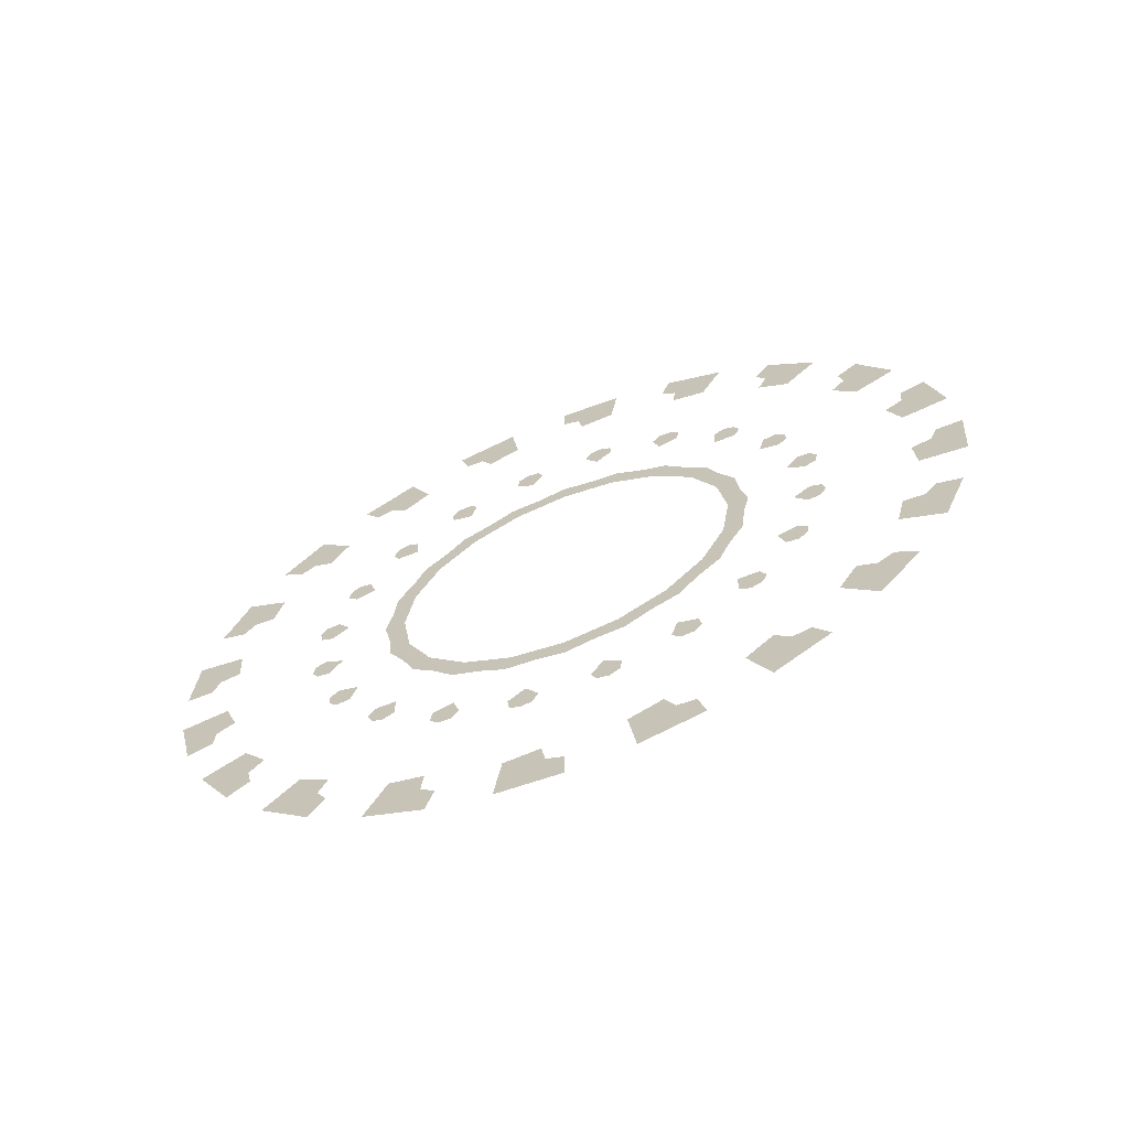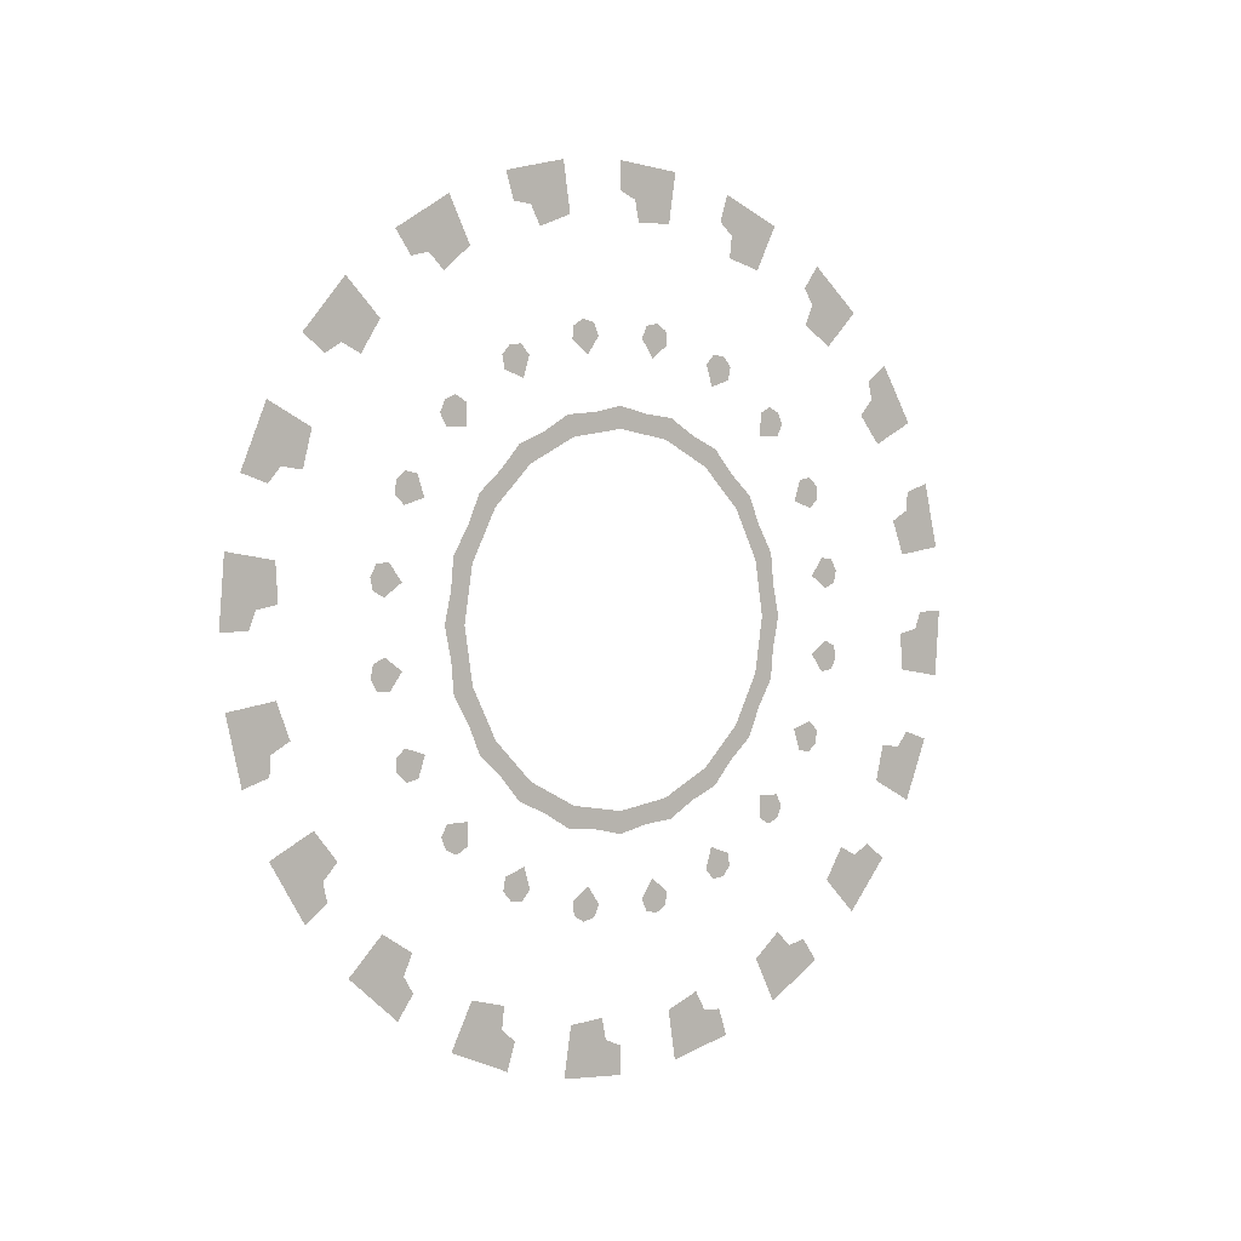
<metadata>
{"format":"obj","ext":"obj","renderer":"f3d","projection":"perspective","resolution":1024,"background":"white","views":[{"elev":-65.4,"azim":111.8,"up":"+Y"},{"elev":2.1,"azim":50.9,"up":"+Y"}]}
</metadata>
<code>
v  -19.76 -2.101 -0.4989
v  -19.76 -1.849 -0.8182
v  -19.76 -1.896 -0.7925
v  -19.76 -2.129 -0.6479
v  -19.76 -1.66 -1.293
v  -19.76 -2.18 -0.578
v  -19.76 -1.914 -1.347
v  -19.76 -1.799 -1.252
v  -19.76 -2.244 -0.6979
v  -19.76 -2.148 -0.8862
v  -19.76 -2.064 -0.9148
v  -19.76 -2.054 -0.9668
v  -19.76 -2.088 -1.005
v  -19.76 -1.735 -1.311
v  -19.76 -2.28 -0.6286
v  -19.76 -2.139 -1.01
v  -19.76 -2.175 -0.9714
v  -19.76 -2.353 -0.7616
v  -19.76 -2.106 -1.52
v  -19.76 -2.379 -0.6794
v  -19.76 -2.364 -1.493
v  -19.76 -2.225 -1.438
v  -19.76 -2.477 -0.7736
v  -19.76 -2.444 -0.9823
v  -19.76 -2.373 -1.036
v  -19.76 -2.379 -1.088
v  -19.76 -2.424 -1.114
v  -19.76 -2.183 -1.514
v  -19.76 -2.49 -0.6968
v  -19.76 -2.474 -1.103
v  -19.76 -2.496 -1.055
v  -19.76 -2.6 -0.8008
v  -19.76 -2.6 -1.598
v  -19.76 -2.6 -0.7144
v  -19.76 -2.836 -1.493
v  -19.76 -2.688 -1.483
v  -19.76 -2.723 -0.7736
v  -19.76 -2.756 -0.9823
v  -19.76 -2.704 -1.055
v  -19.76 -2.726 -1.103
v  -19.76 -2.776 -1.114
v  -19.76 -3.947 -0.6861
v  -19.76 -3.852 -0.8006
v  -19.76 -2.671 -1.569
v  -19.76 -2.71 -0.6968
v  -19.76 -4.093 0.2364
v  -19.76 -4.289 0.2676
v  -19.76 -3.714 0.1765
v  -19.76 -3.688 0.2207
v  -19.76 -3.636 0.2272
v  -19.76 -3.582 0.1556
v  -19.76 -3.374 0.1225
v  -19.76 -3.362 0.2475
v  -19.76 -2.827 -1.036
v  -19.76 -2.821 -1.088
v  -19.76 -2.847 -0.7616
v  -19.76 -3.401 1.252
v  -19.76 -2.058 1.383
v  -19.76 -1.914 1.347
v  -19.76 -2.821 -0.6794
v  -19.76 -4.12 0.4939
v  -19.76 -3.094 -1.52
v  -19.76 -3.142 -1.383
v  -19.76 -3.297 0.1104
v  -19.76 -3.279 0.2208
v  -19.76 -3.052 -0.8862
v  -19.76 -3.025 -0.9714
v  -19.76 -3.061 -1.01
v  -19.76 -3.112 -1.005
v  -19.76 -3.298 0.3556
v  -19.76 -3.486 0.4515
v  -19.76 -3.571 0.425
v  -19.76 -3.61 0.4611
v  -19.76 -3.605 0.5122
v  -19.76 -3.983 0.542
v  -19.76 -3.947 0.6861
v  -19.76 -2.92 -0.6286
v  -19.76 -3.152 -1.47
v  -19.76 -4.07 0.5525
v  -19.76 -3.229 0.3203
v  -19.76 -3.146 -0.9668
v  -19.76 -3.136 -0.9148
v  -19.76 -3.071 -0.6479
v  -19.76 -3.567 0.5462
v  -19.76 -3.515 0.5361
v  -19.76 -3.248 0.4707
v  -19.76 -3.54 -1.293
v  -19.76 -3.02 -0.578
v  -19.76 -3.893 0.9395
v  -19.76 -3.543 -1.148
v  -19.76 -3.178 0.4199
v  -19.76 -3.154 -0.5538
v  -19.76 -3.303 -0.7033
v  -19.76 -3.304 -0.7925
v  -19.76 -3.351 -0.8182
v  -19.76 -3.154 0.5538
v  -19.76 -3.303 0.7033
v  -19.76 -3.393 0.7044
v  -19.76 -3.418 0.7507
v  -19.76 -3.398 0.7978
v  -19.76 -3.398 -0.7978
v  -19.76 -3.669 1.069
v  -19.76 -3.748 0.943
v  -19.76 -3.099 -0.4989
v  -19.76 -3.827 0.9797
v  -19.76 -3.58 -1.227
v  -19.76 -3.099 0.4989
v  -19.76 -3.418 -0.7507
v  -19.76 -3.393 -0.7044
v  -19.76 -3.248 -0.4707
v  -19.76 -3.351 0.8182
v  -19.76 -3.304 0.7925
v  -19.76 -3.071 0.6479
v  -19.76 -0.9734 0.5285
v  -19.76 -3.893 -0.9395
v  -19.76 -3.178 -0.4199
v  -19.76 -3.54 1.293
v  -19.76 -3.02 0.578
v  -19.76 -0.9107 0.2676
v  -19.76 -3.286 1.347
v  -19.76 -3.298 -0.3556
v  -19.76 -3.486 -0.4515
v  -19.76 -2.956 0.6979
v  -19.76 -3.052 0.8862
v  -19.76 -3.136 0.9148
v  -19.76 -3.146 0.9668
v  -19.76 -3.112 1.005
v  -19.76 -3.605 -0.5122
v  -19.76 -3.515 -0.5361
v  -19.76 -3.567 -0.5462
v  -19.76 -0.8897 0
v  -19.76 -3.465 1.311
v  -19.76 -3.229 -0.3203
v  -19.76 -3.911 -0.8645
v  -19.76 -2.92 0.6286
v  -19.76 -3.61 -0.4611
v  -19.76 -3.571 -0.425
v  -19.76 -3.061 1.01
v  -19.76 -3.025 0.9714
v  -19.76 -2.847 0.7616
v  -19.76 -3.362 -0.2475
v  -19.76 -4.12 -0.4939
v  -19.76 -3.094 1.52
v  -19.76 -3.279 -0.2208
v  -19.76 -2.821 0.6794
v  -19.76 -1.595 -1.384
v  -19.76 -2.836 1.493
v  -19.76 -2.975 1.438
v  -19.76 -3.374 -0.1225
v  -19.76 -2.723 0.7736
v  -19.76 -2.756 0.9823
v  -19.76 -2.827 1.036
v  -19.76 -2.821 1.088
v  -19.76 -2.776 1.114
v  -19.76 -3.714 -0.1765
v  -19.76 -3.636 -0.2272
v  -19.76 -3.582 -0.1556
v  -19.76 -3.688 -0.2207
v  -19.76 -3.017 1.514
v  -19.76 -3.297 -0.1104
v  -19.76 -4.114 -0.4171
v  -19.76 -2.71 0.6968
v  -19.76 -2.6 -1.71
v  -19.76 -3.703 -0.1264
v  -19.76 -3.655 -0.104
v  -19.76 -2.726 1.103
v  -19.76 -2.704 1.055
v  -19.76 -2.6 0.8008
v  -19.76 -3.401 0
v  -19.76 -2.868 -1.689
v  -19.76 -4.198 0
v  -19.76 -3.129 -1.627
v  -19.76 -2.6 1.598
v  -19.76 -3.314 0
v  -19.76 -2.6 0.7144
v  -19.76 -4.083 0.088
v  -19.76 -2.364 1.493
v  -19.76 -3.655 0.104
v  -19.76 -3.703 0.1264
v  -19.76 -2.477 0.7736
v  -19.76 -2.444 0.9823
v  -19.76 -2.496 1.055
v  -19.76 -2.474 1.103
v  -19.76 -2.424 1.114
v  -19.76 -2.512 1.483
v  -19.76 -3.605 -1.384
v  -19.76 -3.809 -1.209
v  -19.76 -4.169 0.0712
v  -19.76 -2.529 1.569
v  -19.76 -3.286 -1.347
v  -19.76 -2.49 0.6968
v  -19.76 -3.984 -1.005
v  -19.76 -2.379 1.088
v  -19.76 -2.373 1.036
v  -19.76 -2.353 0.7616
v  -19.76 -4.124 -0.7765
v  -19.76 -4.227 -0.5285
v  -19.76 -2.956 -0.6979
v  -19.76 -4.227 0.5285
v  -19.76 -2.106 1.52
v  -19.76 -4.124 0.7765
v  -19.76 -2.379 0.6794
v  -19.76 -3.984 1.005
v  -19.76 -3.809 1.209
v  -19.76 -3.376 1.524
v  -19.76 -3.605 1.384
v  -19.76 -2.244 0.6979
v  -19.76 -2.148 0.8862
v  -19.76 -2.175 0.9714
v  -19.76 -2.139 1.01
v  -19.76 -2.088 1.005
v  -19.76 -3.129 1.627
v  -19.76 -2.868 1.689
v  -19.76 -2.332 1.689
v  -19.76 -2.6 1.71
v  -19.76 -1.824 1.524
v  -19.76 -2.071 1.627
v  -19.76 -2.28 0.6286
v  -19.76 -2.047 1.47
v  -19.76 -1.391 1.209
v  -19.76 -1.595 1.384
v  -19.76 -1.076 0.7765
v  -19.76 -1.216 1.005
v  -19.76 -2.054 0.9668
v  -19.76 -2.064 0.9148
v  -19.76 -2.129 0.6479
v  -19.76 -0.9107 -0.2676
v  -19.76 -0.9734 -0.5285
v  -19.76 -1.076 -0.7765
v  -19.76 -1.216 -1.005
v  -19.76 -1.391 -1.209
v  -19.76 -1.824 -1.524
v  -19.76 -1.66 1.293
v  -19.76 -2.071 -1.627
v  -19.76 -2.18 0.578
v  -19.76 -2.332 -1.689
v  -19.76 -1.531 1.069
v  -19.76 -1.657 1.148
v  -19.76 -3.376 -1.524
v  -19.76 -2.046 0.5538
v  -19.76 -1.897 0.7033
v  -19.76 -1.896 0.7925
v  -19.76 -1.849 0.8182
v  -19.76 -1.802 0.7978
v  -19.76 -4.289 -0.2676
v  -19.76 -4.31 0
v  -19.76 -1.62 1.227
v  -19.76 -2.101 0.4989
v  -19.76 -1.782 0.7507
v  -19.76 -1.807 0.7044
v  -19.76 -1.952 0.4707
v  -19.76 -1.307 0.9395
v  -19.76 -2.022 0.4199
v  -19.76 -1.253 0.6861
v  -19.76 -1.348 0.8006
v  -19.76 -1.902 0.3556
v  -19.76 -1.714 0.4515
v  -19.76 -1.685 0.5361
v  -19.76 -1.633 0.5462
v  -19.76 -1.595 0.5122
v  -19.76 -1.289 0.8645
v  -19.76 -1.971 0.3203
v  -19.76 -1.59 0.4611
v  -19.76 -1.629 0.425
v  -19.76 -1.838 0.2475
v  -19.76 -1.08 0.4939
v  -19.76 -1.921 0.2208
v  -19.76 -1.107 0.2364
v  -19.76 -1.162 0.3746
v  -19.76 -1.826 0.1225
v  -19.76 -1.618 0.1556
v  -19.76 -1.564 0.2272
v  -19.76 -1.512 0.2207
v  -19.76 -1.486 0.1765
v  -19.76 -1.086 0.4171
v  -19.76 -1.903 0.1104
v  -19.76 -1.497 0.1264
v  -19.76 -1.545 0.104
v  -19.76 -1.799 0
v  -19.76 -1.002 0
v  -19.76 -1.886 0
v  -19.76 -1.107 -0.2364
v  -19.76 -1.117 -0.088
v  -19.76 -1.826 -0.1225
v  -19.76 -1.618 -0.1556
v  -19.76 -1.545 -0.104
v  -19.76 -1.497 -0.1264
v  -19.76 -1.486 -0.1765
v  -19.76 -1.031 -0.0712
v  -19.76 -1.903 -0.1104
v  -19.76 -3.669 -1.069
v  -19.76 -1.512 -0.2207
v  -19.76 -1.564 -0.2272
v  -19.76 -1.838 -0.2475
v  -19.76 -1.08 -0.4939
v  -19.76 -1.921 -0.2208
v  -19.76 -1.253 -0.6861
v  -19.76 -1.217 -0.542
v  -19.76 -4.093 -0.2364
v  -19.76 -1.902 -0.3556
v  -19.76 -1.714 -0.4515
v  -19.76 -1.629 -0.425
v  -19.76 -1.59 -0.4611
v  -19.76 -1.595 -0.5122
v  -19.76 -1.13 -0.5525
v  -19.76 -1.971 -0.3203
v  -19.76 -1.633 -0.5462
v  -19.76 -1.685 -0.5361
v  -19.76 -1.952 -0.4707
v  -19.76 -4.038 -0.3746
v  -19.76 -1.307 -0.9395
v  -19.76 -2.022 -0.4199
v  -19.76 -1.531 -1.069
v  -19.76 -1.452 -0.943
v  -19.76 -2.046 -0.5538
v  -19.76 -1.897 -0.7033
v  -19.76 -1.807 -0.7044
v  -19.76 -1.782 -0.7507
v  -19.76 -1.802 -0.7978
v  -19.76 -1.373 -0.9797
f 50 48 51
f 50 49 48
f 52 65 53
f 52 64 65
f 74 72 71
f 74 73 72
f 65 70 53
f 65 80 70
f 85 74 71
f 85 84 74
f 70 91 86
f 70 80 91
f 100 98 97
f 100 99 98
f 91 96 86
f 91 107 96
f 112 100 97
f 112 111 100
f 96 118 113
f 96 107 118
f 127 125 124
f 127 126 125
f 118 123 113
f 118 135 123
f 139 127 124
f 139 138 127
f 123 145 140
f 123 135 145
f 154 152 151
f 154 153 152
f 145 150 140
f 145 162 150
f 167 154 151
f 167 166 154
f 150 175 168
f 150 162 175
f 184 182 181
f 184 183 182
f 175 180 168
f 175 191 180
f 194 184 181
f 194 193 184
f 180 202 195
f 180 191 202
f 211 209 208
f 211 210 209
f 202 207 195
f 202 218 207
f 225 211 208
f 225 224 211
f 207 235 226
f 207 218 235
f 244 242 241
f 244 243 242
f 235 240 226
f 235 248 240
f 250 244 241
f 250 249 244
f 240 253 251
f 240 248 253
f 260 258 257
f 260 259 258
f 253 256 251
f 253 262 256
f 264 260 257
f 264 263 260
f 256 267 265
f 256 262 267
f 274 272 271
f 274 273 272
f 267 270 265
f 267 276 270
f 278 274 271
f 278 277 274
f 270 281 279
f 270 276 281
f 288 286 285
f 288 287 286
f 281 284 279
f 281 290 284
f 293 288 285
f 293 292 288
f 284 296 294
f 284 290 296
f 304 302 301
f 304 303 302
f 296 300 294
f 296 306 300
f 308 304 301
f 308 307 304
f 300 312 309
f 300 306 312
f 319 317 316
f 319 318 317
f 312 315 309
f 312 1 315
f 3 319 316
f 3 2 319
f 315 6 4
f 315 1 6
f 13 11 10
f 13 12 11
f 6 9 4
f 6 15 9
f 17 13 10
f 17 16 13
f 9 20 18
f 9 15 20
f 27 25 24
f 27 26 25
f 20 23 18
f 20 29 23
f 31 27 24
f 31 30 27
f 23 34 32
f 23 29 34
f 41 39 38
f 41 40 39
f 34 37 32
f 34 45 37
f 54 41 38
f 54 55 41
f 37 60 56
f 37 45 60
f 69 67 66
f 69 68 67
f 60 198 56
f 60 77 198
f 82 69 66
f 82 81 69
f 198 88 83
f 198 77 88
f 101 94 93
f 101 95 94
f 88 92 83
f 88 104 92
f 109 101 93
f 109 108 101
f 92 116 110
f 92 104 116
f 128 129 122
f 128 130 129
f 116 121 110
f 116 133 121
f 137 128 122
f 137 136 128
f 121 144 141
f 121 133 144
f 155 156 157
f 155 158 156
f 144 149 141
f 144 160 149
f 165 155 157
f 165 164 155
f 149 174 169
f 149 160 174
f 48 178 51
f 48 179 178
f 174 52 169
f 174 64 52
f 75 76 79
f 199 76 201
f 199 79 76
f 61 79 199
f 203 102 204
f 105 102 203
f 103 102 105
f 89 105 203
f 205 206 120
f 120 206 132
f 117 132 206
f 57 120 132
f 159 212 143
f 213 212 147
f 212 159 147
f 148 147 159
f 173 214 215
f 189 214 173
f 214 189 177
f 185 177 189
f 200 216 217
f 219 216 200
f 58 216 219
f 59 216 58
f 220 238 237
f 238 220 247
f 247 220 233
f 233 220 221
f 254 222 255
f 255 222 261
f 261 222 252
f 252 222 223
f 268 119 269
f 269 119 275
f 275 119 266
f 266 119 114
f 282 227 283
f 283 227 289
f 289 227 280
f 280 227 131
f 298 297 305
f 228 297 229
f 228 305 297
f 295 305 228
f 230 313 231
f 320 313 230
f 314 313 320
f 311 320 230
f 232 146 7
f 7 146 14
f 5 14 146
f 8 7 14
f 28 234 19
f 236 234 21
f 234 28 21
f 22 21 28
f 33 170 163
f 44 170 33
f 170 44 35
f 36 35 44
f 62 239 172
f 78 239 62
f 63 239 78
f 190 239 63
f 187 90 291
f 90 187 106
f 106 187 87
f 87 187 186
f 42 196 43
f 43 196 134
f 134 196 115
f 115 196 192
f 299 245 310
f 310 245 161
f 161 245 142
f 142 245 197
f 176 46 188
f 246 46 47
f 246 188 46
f 171 188 246

</code>
